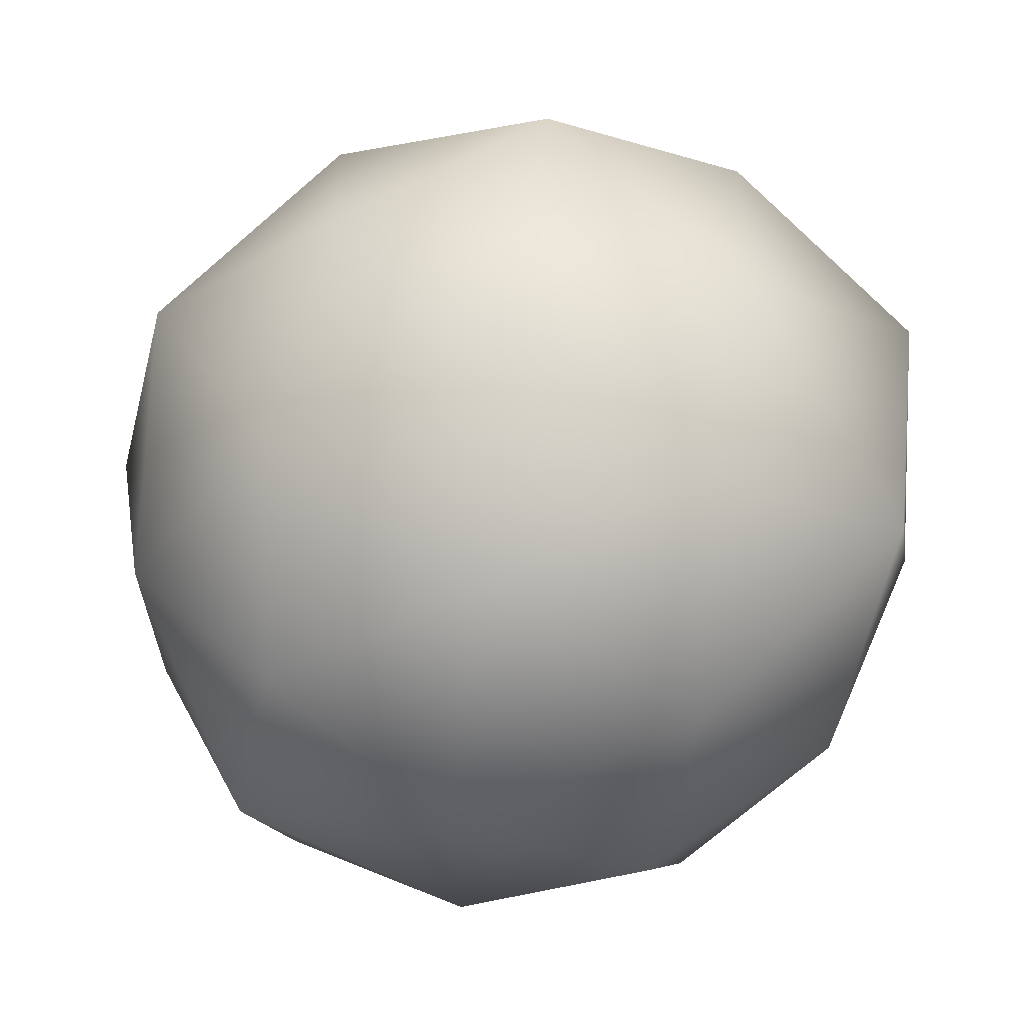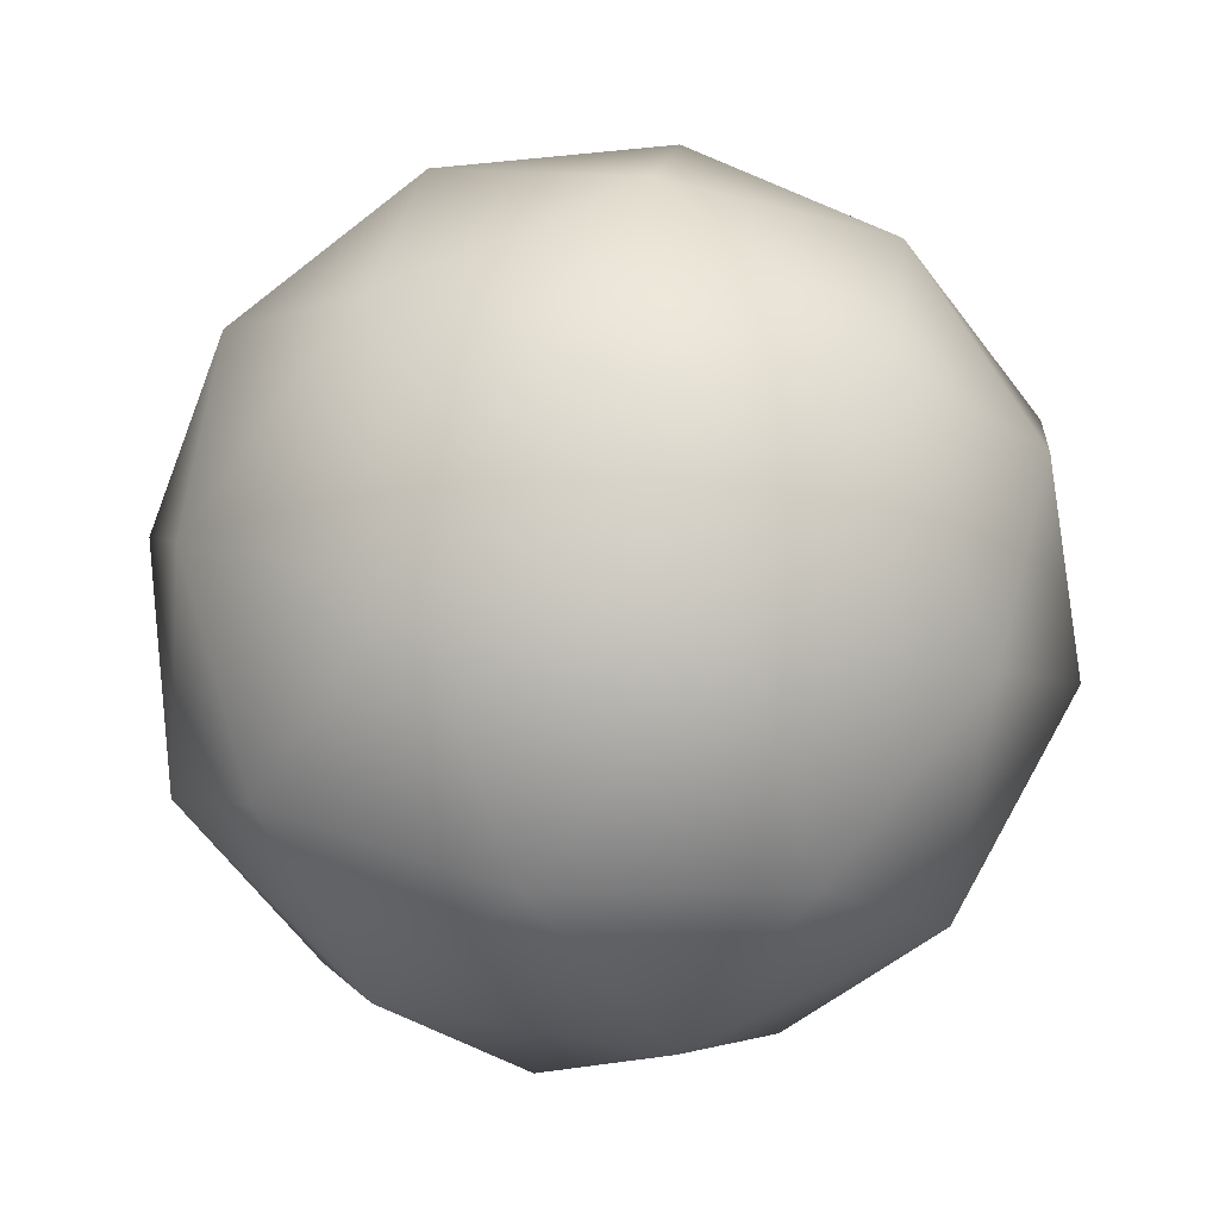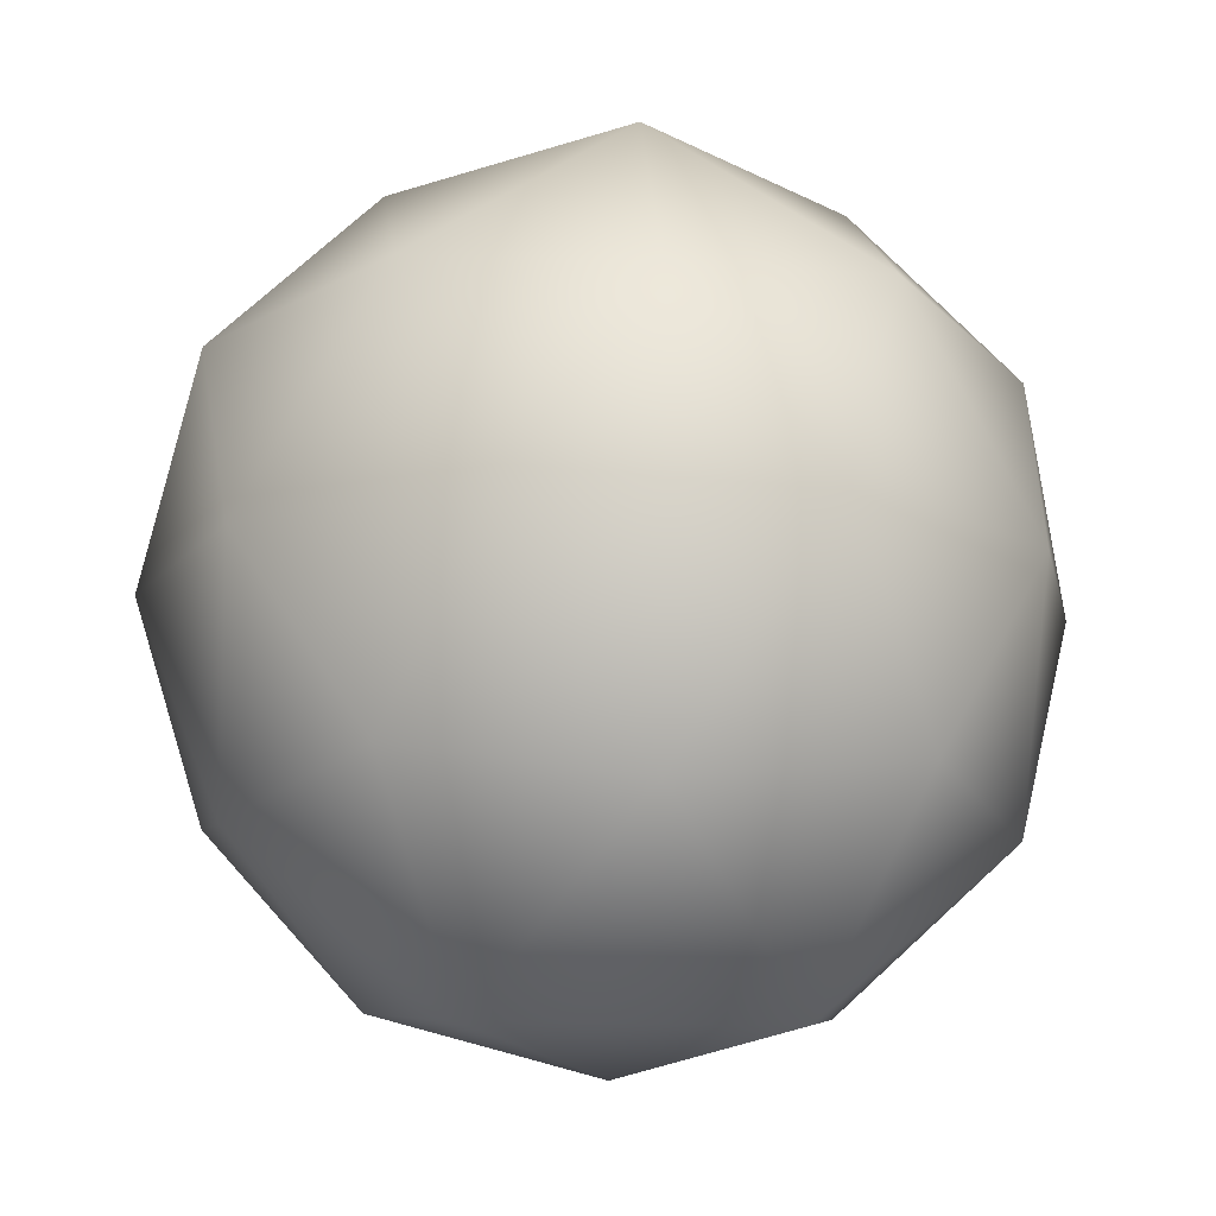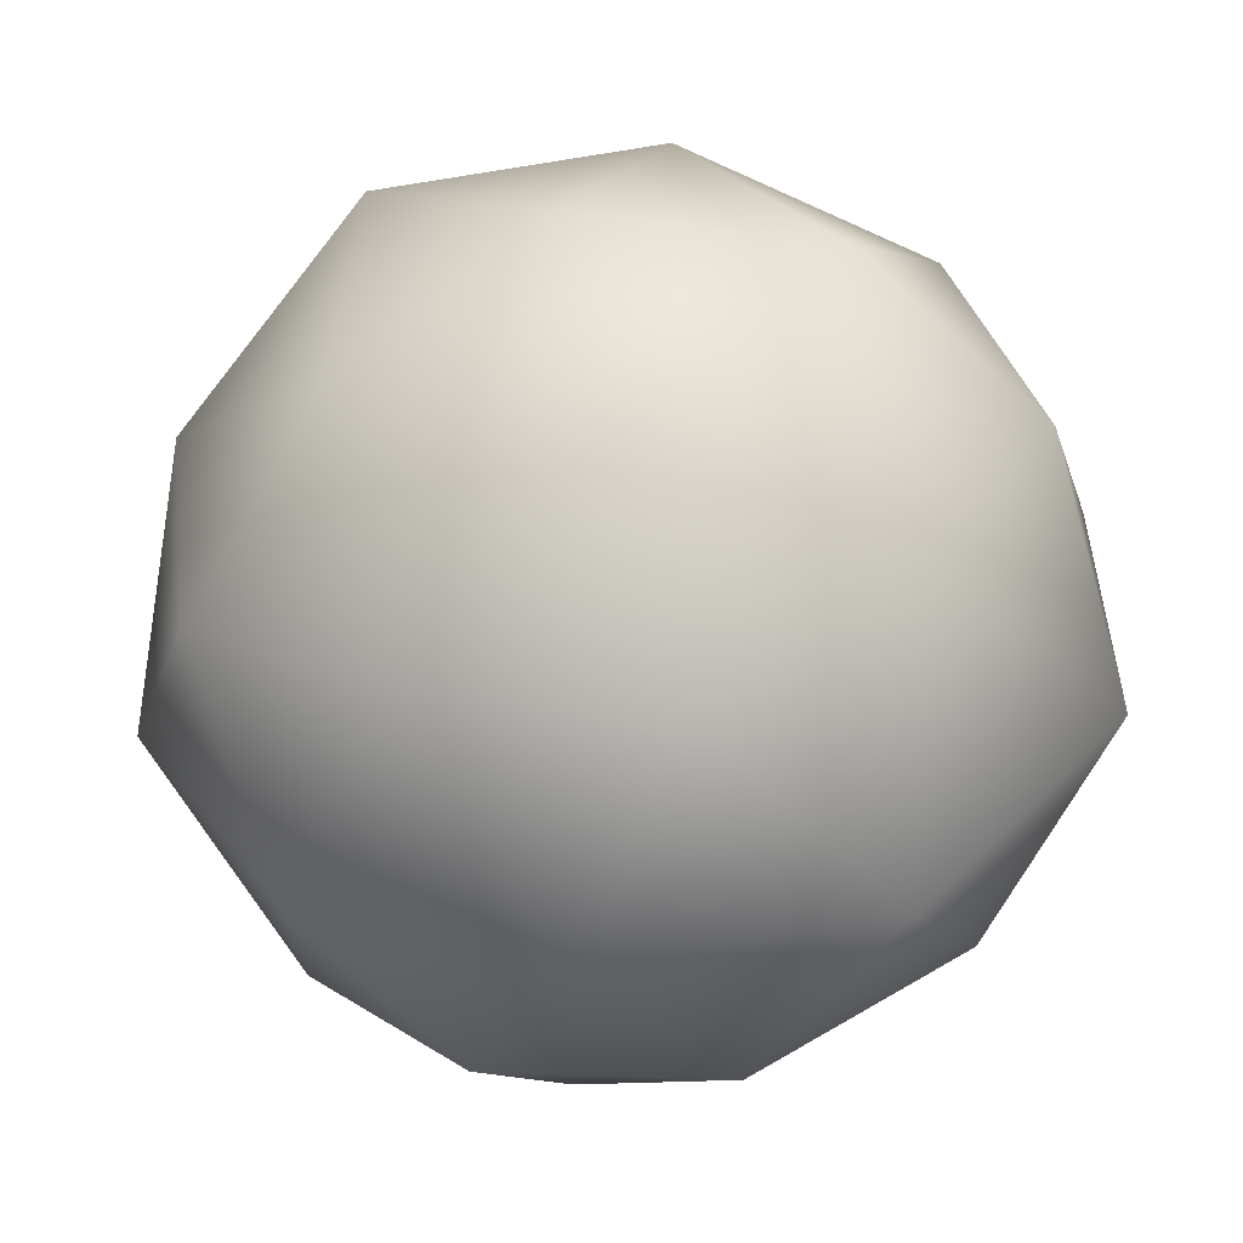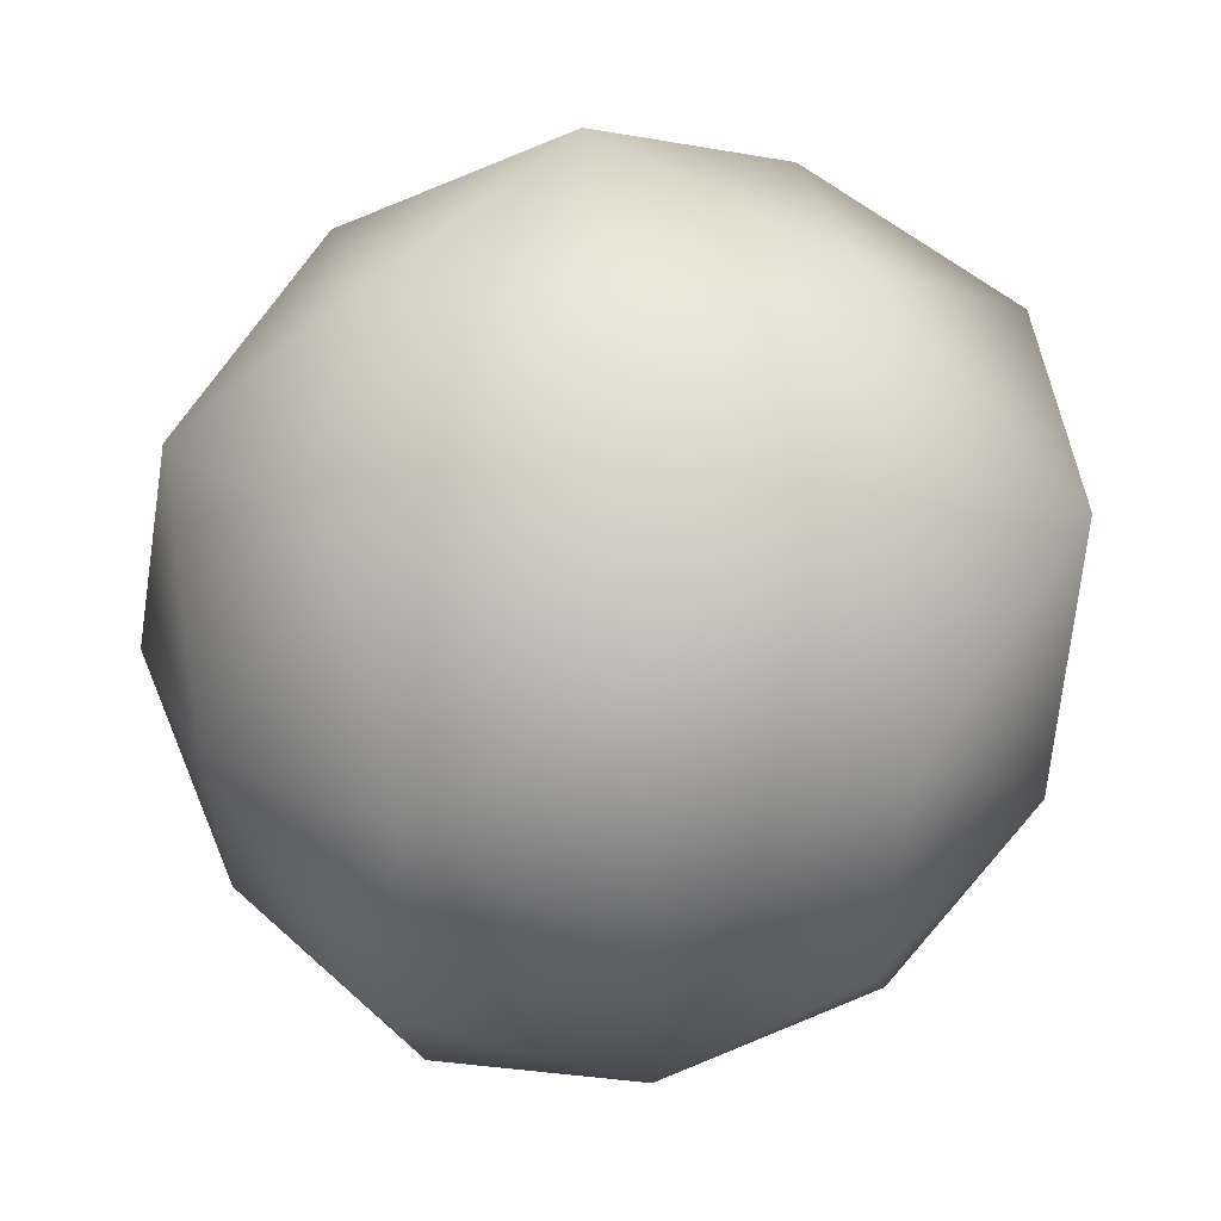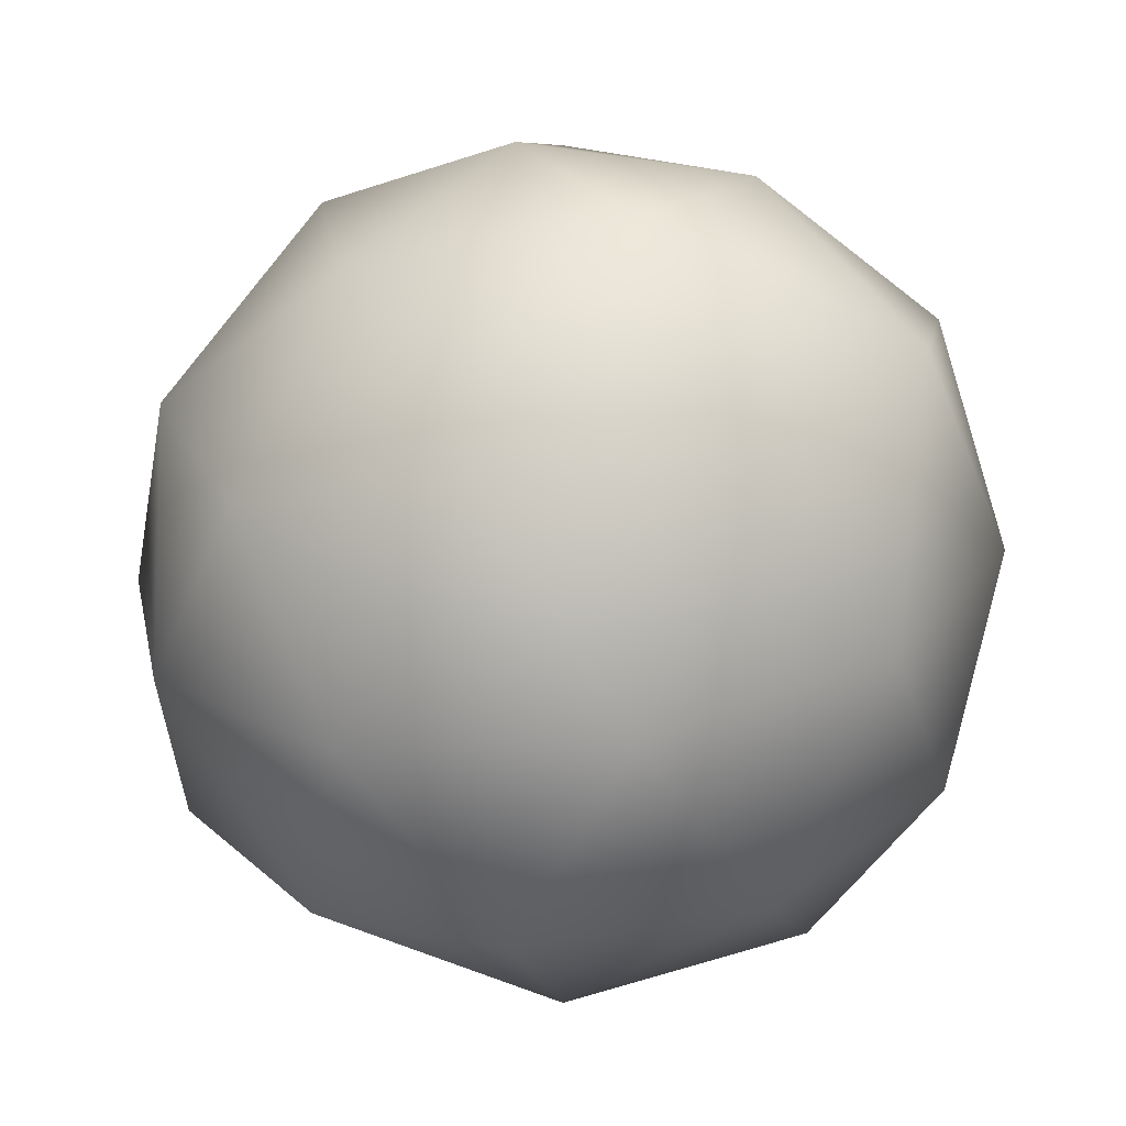
<metadata>
{"format":"obj","ext":"obj","renderer":"f3d","projection":"perspective","resolution":1024,"background":"white","views":[{"elev":64.4,"azim":-82.3,"up":"+Z"},{"elev":63.2,"azim":-80.0,"up":"+Y"},{"elev":-13.9,"azim":11.3,"up":"+Y"},{"elev":69.9,"azim":-45.8,"up":"+Z"},{"elev":59.9,"azim":-95.2,"up":"+Z"},{"elev":-9.8,"azim":-20.3,"up":"+Z"}]}
</metadata>
<code>
o Icosphere
v 0 -1 0
v 0.7448 -0.461 0.5404
v -0.2764 -0.4472 0.8506
v -0.8944 -0.4472 0
v -0.2923 -0.473 -0.8996
v 0.7357 -0.4547 -0.5345
v 0.2788 0.4513 0.8585
v -0.7408 0.4579 0.5382
v -0.7597 0.4695 -0.5519
v 0.2764 0.4472 -0.8506
v 0.8944 0.4472 0
v 0 1 0
v -0.1808 -0.9345 0.5499
v 0.4659 -0.9328 0.3377
v 0.2629 -0.5257 0.809
v 0.8607 -0.5318 -0.000166
v 0.4253 -0.8507 -0.309
v -0.5257 -0.8507 0
v -0.6882 -0.5257 0.5
v -0.1636 -0.8576 -0.5038
v -0.6993 -0.5342 -0.5081
v 0.2629 -0.5257 -0.809
v 0.9511 0 0.309
v 0.9511 0 -0.309
v -0.000274 1.7e-05 1.011
v 0.6228 -5.8e-05 0.8571
v -0.9511 0 0.309
v -0.5878 0 0.809
v -0.5878 0 -0.809
v -0.9511 0 -0.309
v 0.6068 0 -0.8352
v 0 0 -1
v 0.6882 0.5257 0.5
v -0.2629 0.5257 0.809
v -0.8784 0.5429 -0
v -0.2629 0.5257 -0.809
v 0.6882 0.5257 -0.5
v 0.169 0.885 0.5202
v 0.5257 0.8507 0
v -0.4253 0.8507 0.309
v -0.4253 0.8507 -0.309
v 0.1625 0.8507 -0.5
f 1 14 13
f 2 14 16
f 1 13 18
f 1 18 20
f 1 20 17
f 2 16 23
f 3 15 25
f 4 19 27
f 5 21 29
f 6 22 31
f 2 23 26
f 3 25 28
f 4 27 30
f 5 29 32
f 6 31 24
f 7 33 38
f 8 34 40
f 9 35 41
f 10 36 42
f 11 37 39
f 39 42 12
f 39 37 42
f 37 10 42
f 42 41 12
f 42 36 41
f 36 9 41
f 41 40 12
f 41 35 40
f 35 8 40
f 40 38 12
f 40 34 38
f 34 7 38
f 38 39 12
f 38 33 39
f 33 11 39
f 24 37 11
f 24 31 37
f 31 10 37
f 32 36 10
f 32 29 36
f 29 9 36
f 30 35 9
f 30 27 35
f 27 8 35
f 28 34 8
f 28 25 34
f 25 7 34
f 26 33 7
f 26 23 33
f 23 11 33
f 31 32 10
f 31 22 32
f 22 5 32
f 29 30 9
f 29 21 30
f 21 4 30
f 27 28 8
f 27 19 28
f 19 3 28
f 25 26 7
f 25 15 26
f 15 2 26
f 23 24 11
f 23 16 24
f 16 6 24
f 17 22 6
f 17 20 22
f 20 5 22
f 20 21 5
f 20 18 21
f 18 4 21
f 18 19 4
f 18 13 19
f 13 3 19
f 16 17 6
f 16 14 17
f 14 1 17
f 13 15 3
f 13 14 15
f 14 2 15

</code>
